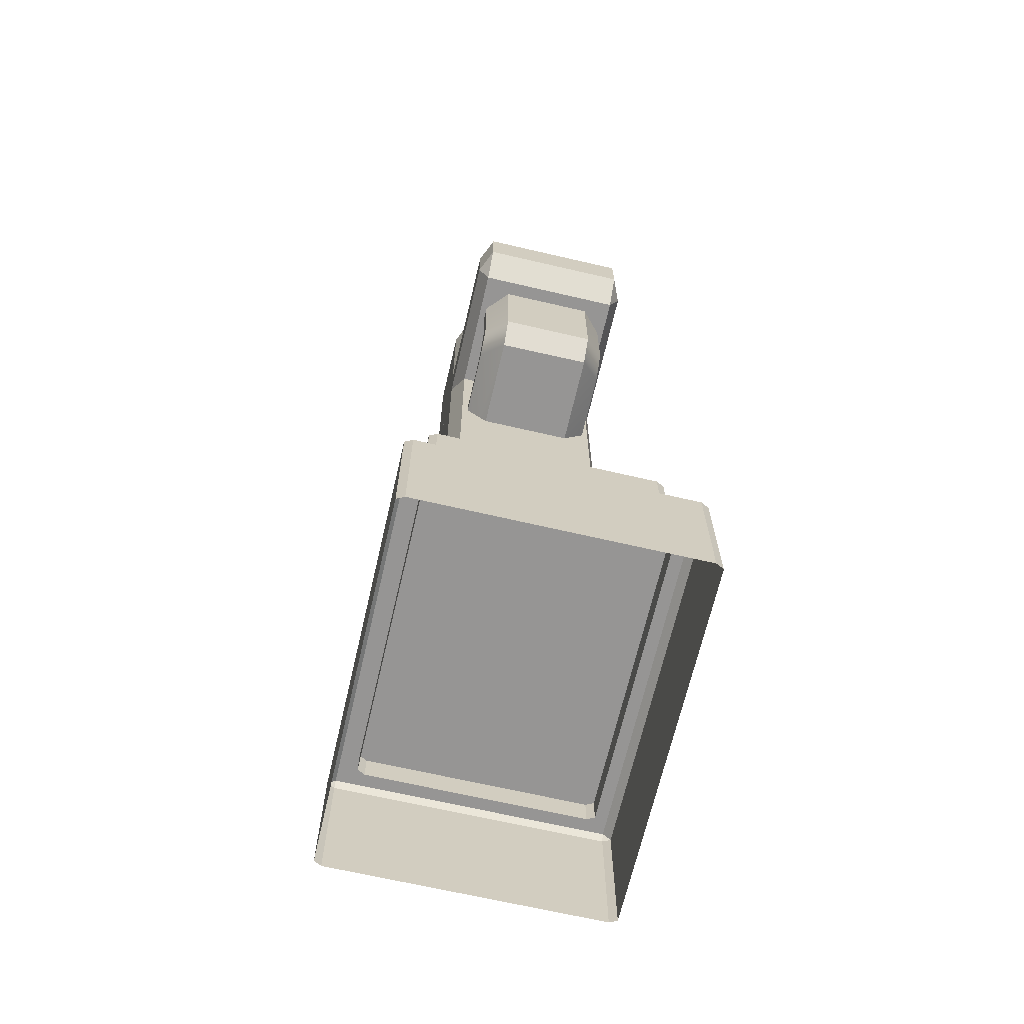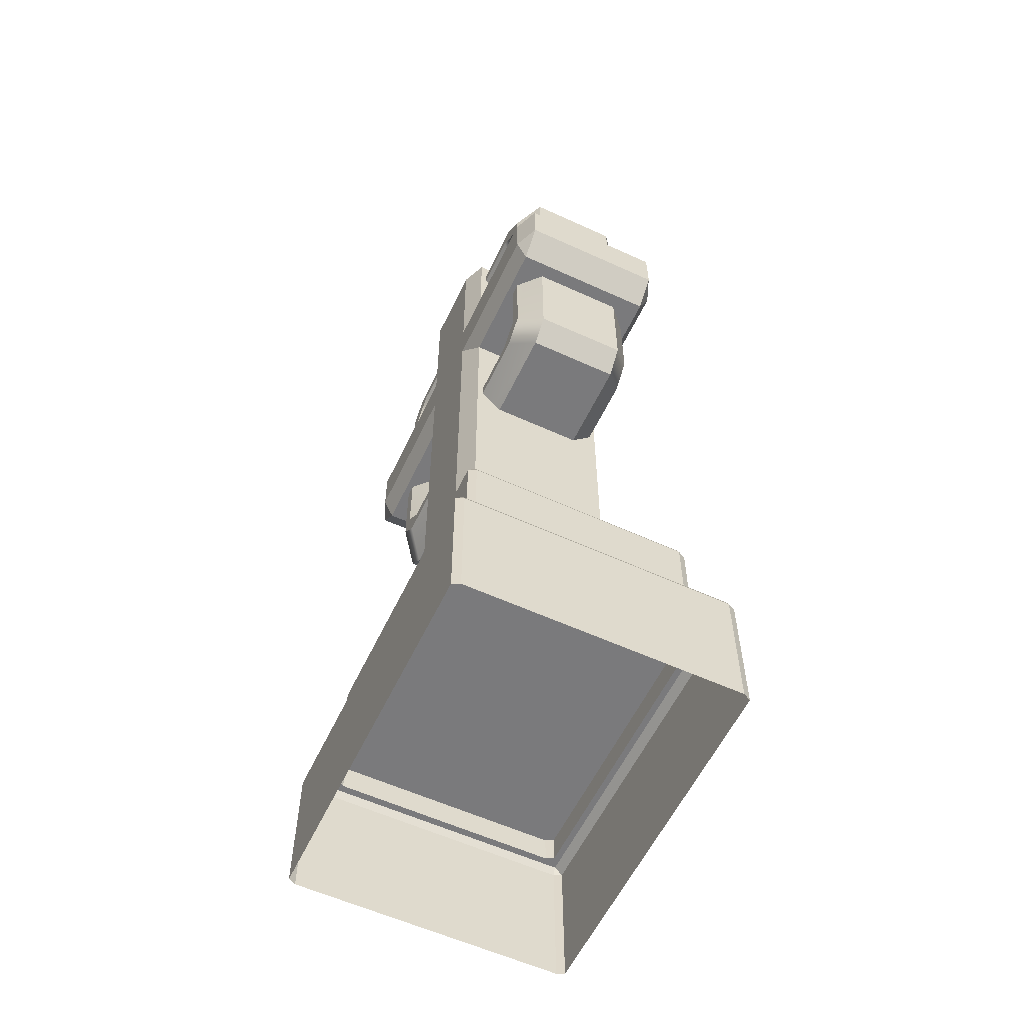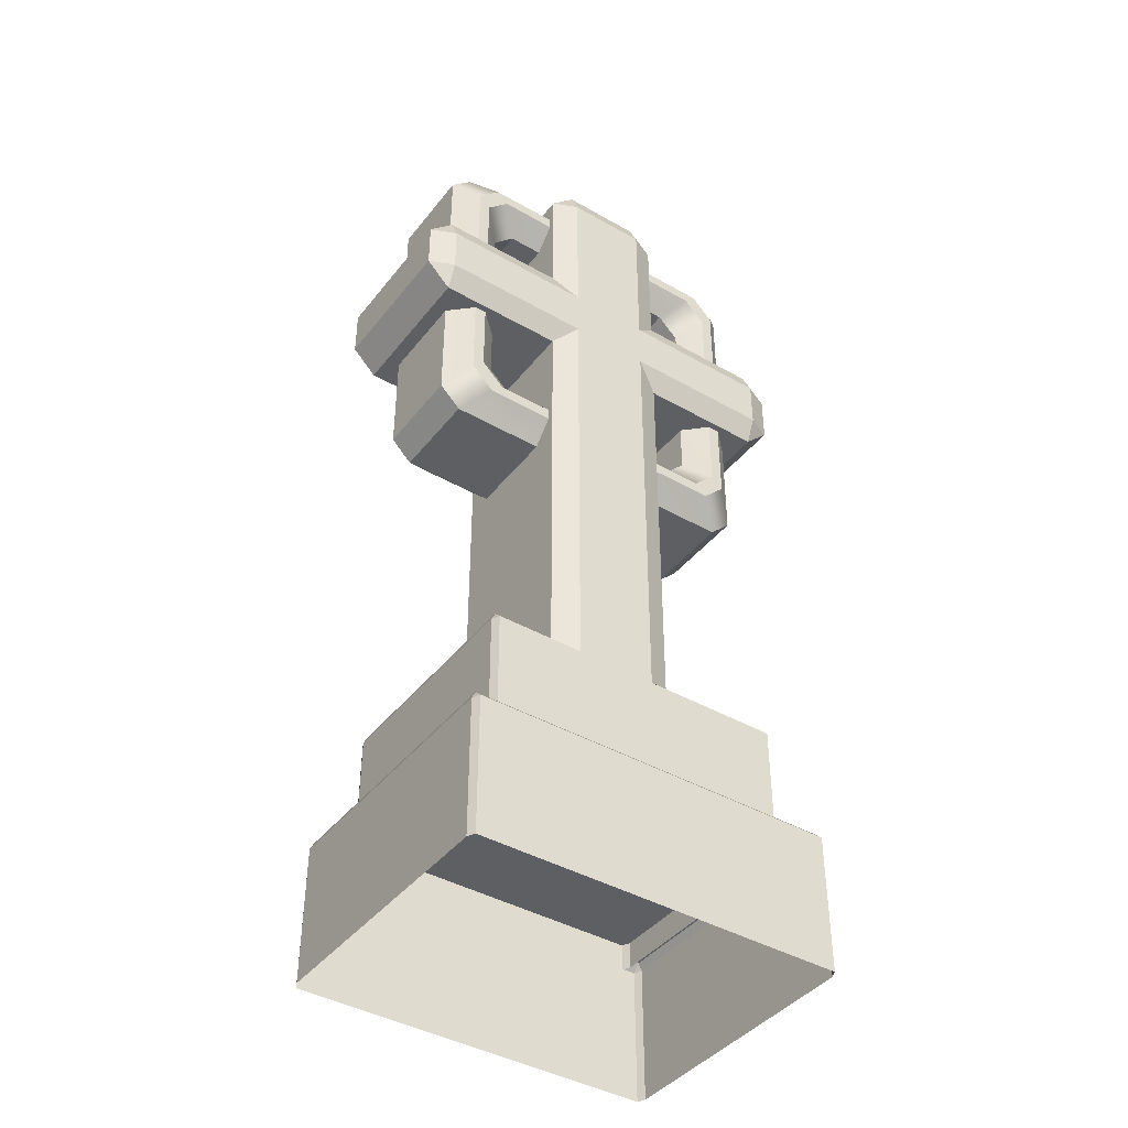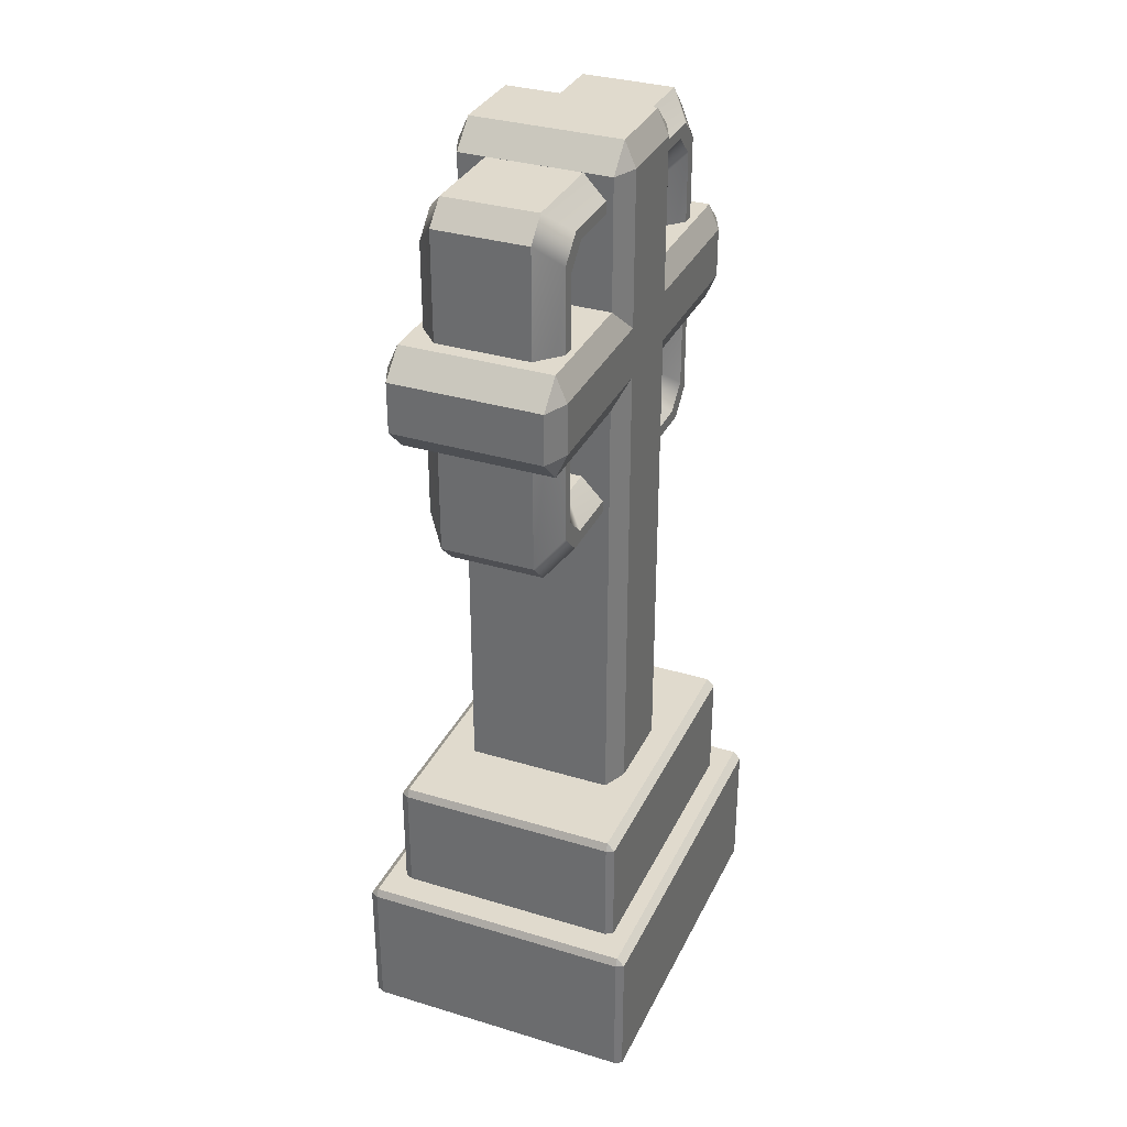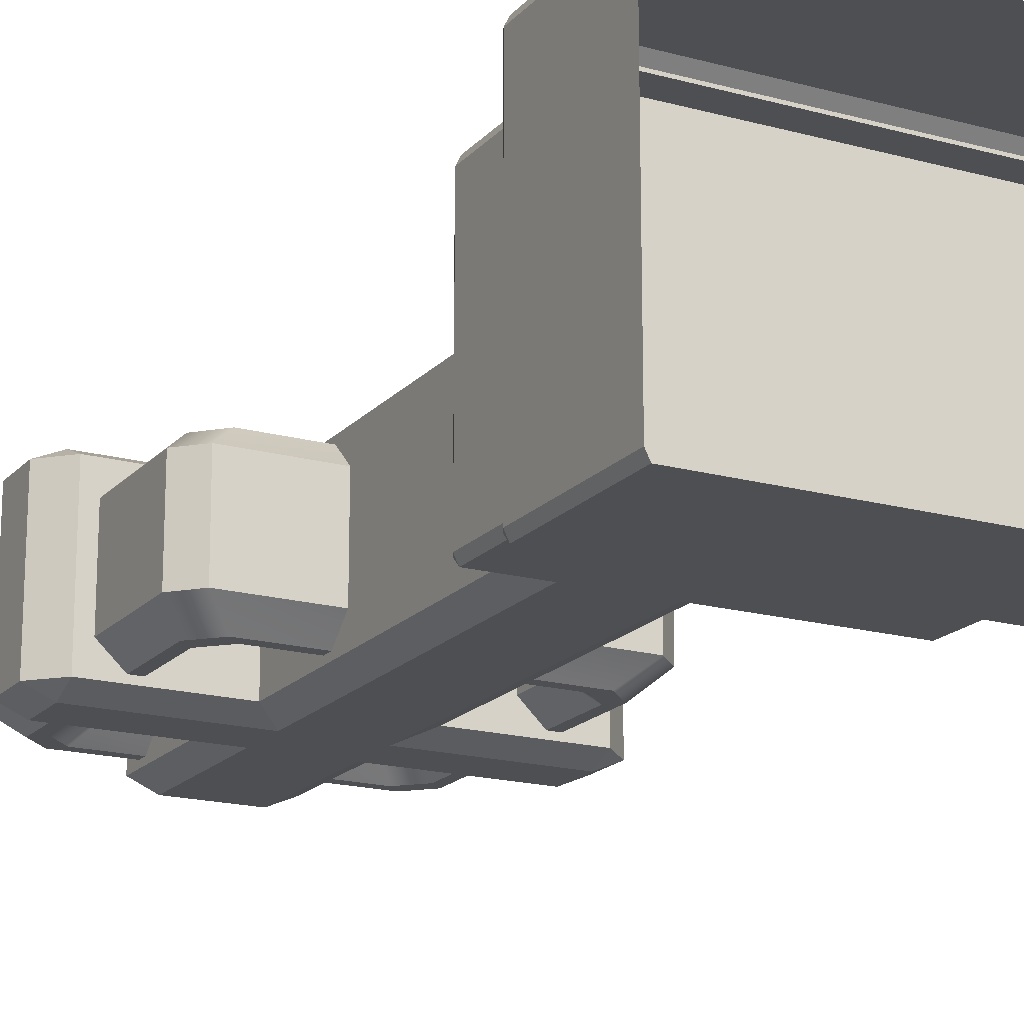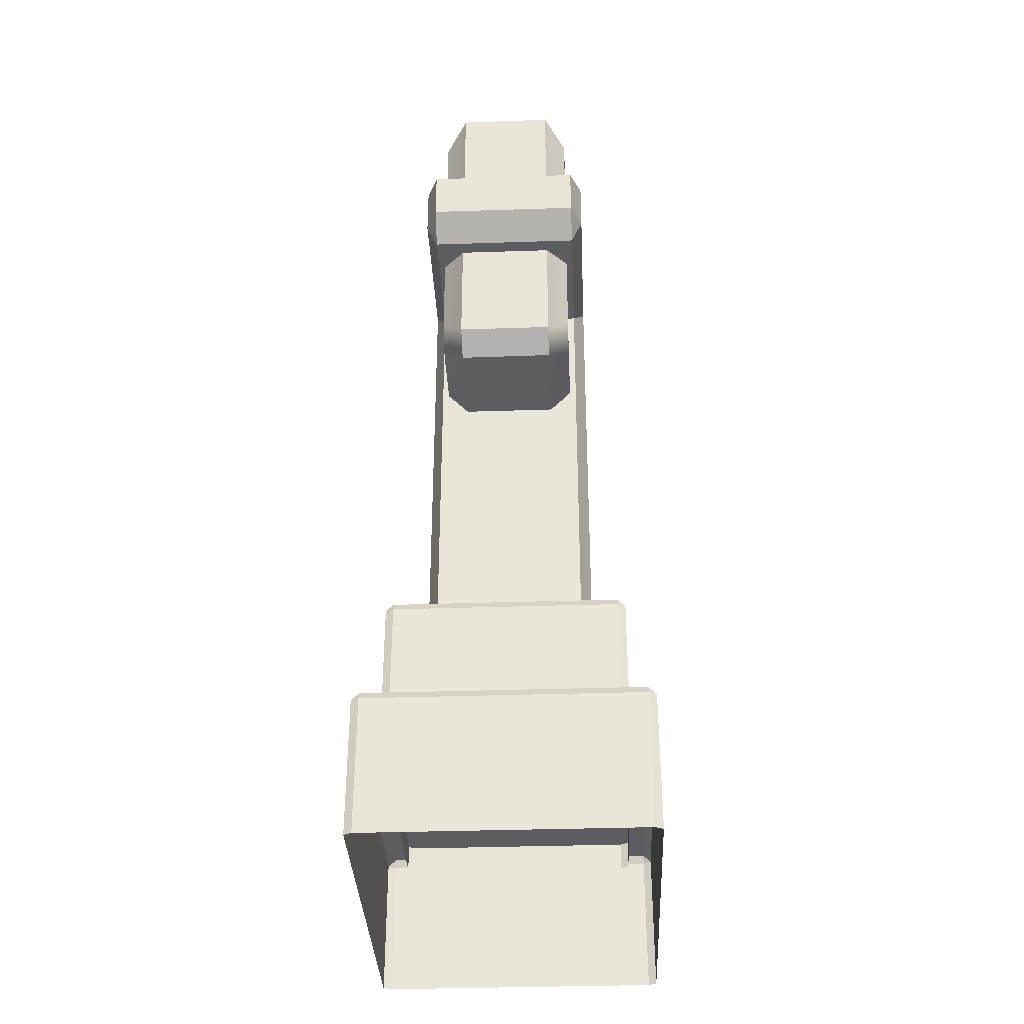
<metadata>
{"format":"obj","ext":"obj","renderer":"f3d","projection":"perspective","resolution":1024,"background":"white","views":[{"elev":-67.5,"azim":-103.1,"up":"+Y"},{"elev":-58.2,"azim":64.7,"up":"+Y"},{"elev":-41.7,"azim":145.3,"up":"+Y"},{"elev":33.1,"azim":112.7,"up":"+Y"},{"elev":-18.1,"azim":-28.0,"up":"+Z"},{"elev":-35.4,"azim":-87.5,"up":"+Y"}]}
</metadata>
<code>
g default
v -1.128 0.08207 0.8824
v -1.151 0.08207 0.8352
v 1.151 0.08207 0.8352
v 1.128 0.08207 0.8824
v -1.151 0.9318 0.8352
v -1.128 0.9318 0.8824
v -1.128 0.979 0.8352
v 1.128 0.979 0.8352
v 1.128 0.9318 0.8824
v 1.151 0.9318 0.8352
v -1.151 0.9318 -0.8352
v -1.128 0.979 -0.8352
v -1.128 0.9318 -0.8824
v 1.128 0.9318 -0.8824
v 1.128 0.979 -0.8352
v 1.151 0.9318 -0.8352
v -1.151 0.08207 -0.8352
v -1.128 0.08207 -0.8824
v 1.128 0.08207 -0.8824
v 1.151 0.08207 -0.8352
v -0.9263 0.8127 0.7276
v -0.9493 0.8127 0.6804
v 0.9493 0.8127 0.6804
v 0.9263 0.8127 0.7276
v -0.9493 1.662 0.6804
v -0.9263 1.662 0.7276
v -0.9263 1.71 0.6804
v 0.9263 1.71 0.6804
v 0.9263 1.662 0.7276
v 0.9493 1.662 0.6804
v -0.9493 1.662 -0.6804
v -0.9263 1.71 -0.6804
v -0.9263 1.662 -0.7276
v 0.9263 1.662 -0.7276
v 0.9263 1.71 -0.6804
v 0.9493 1.662 -0.6804
v -0.9493 0.8127 -0.6804
v -0.9263 0.8127 -0.7276
v 0.9263 0.8127 -0.7276
v 0.9493 0.8127 -0.6804
v -1.206 4.43 0.4593
v -1.206 4.585 0.5274
v -1.361 4.585 0.4593
v 1.361 4.585 0.4593
v 1.206 4.585 0.5274
v 1.206 4.43 0.4593
v -1.361 4.896 0.4593
v -1.206 4.896 0.5274
v -1.206 5.051 0.4593
v 1.206 5.051 0.4593
v 1.206 4.896 0.5274
v 1.361 4.896 0.4593
v -1.361 4.896 -0.4593
v -1.206 5.051 -0.4593
v -1.206 4.896 -0.5274
v 1.206 4.896 -0.5274
v 1.206 5.051 -0.4593
v 1.361 4.896 -0.4593
v -1.361 4.585 -0.4593
v -1.206 4.585 -0.5274
v -1.206 4.43 -0.4593
v 1.206 4.43 -0.4593
v 1.206 4.585 -0.5274
v 1.361 4.585 -0.4593
v -0.2519 1.176 0.4593
v -0.2519 1.331 0.5274
v -0.4071 1.331 0.4593
v 0.4071 1.331 0.4593
v 0.2519 1.331 0.5274
v 0.2519 1.176 0.4593
v -0.4071 5.844 0.4593
v -0.2519 5.844 0.5274
v -0.2519 5.999 0.4593
v 0.2519 5.999 0.4593
v 0.2519 5.844 0.5274
v 0.4071 5.844 0.4593
v -0.4071 5.844 -0.4593
v -0.2519 5.999 -0.4593
v -0.2519 5.844 -0.5274
v 0.2519 5.844 -0.5274
v 0.2519 5.999 -0.4593
v 0.4071 5.844 -0.4593
v -0.4071 1.331 -0.4593
v -0.2519 1.331 -0.5274
v -0.2519 1.176 -0.4593
v 0.2519 1.176 -0.4593
v 0.2519 1.331 -0.5274
v 0.4071 1.331 -0.4593
v 0.9012 5.487 -0.4193
v 0.7615 5.352 -0.2836
v 0.6273 5.487 -0.285
v 0.7615 5.627 -0.4193
v -0.7615 5.627 -0.4193
v -0.6259 5.487 -0.2836
v -0.7615 5.353 -0.285
v -0.9012 5.487 -0.4193
v -0.9012 3.964 -0.4193
v -0.7615 4.1 -0.2836
v -0.6273 3.964 -0.285
v -0.7615 3.824 -0.4193
v 0.7615 3.824 -0.4193
v 0.6259 3.964 -0.2836
v 0.7615 4.098 -0.285
v 0.9012 3.964 -0.4193
v 0.7615 5.627 0.4193
v 0.6259 5.487 0.2836
v 0.7615 5.353 0.285
v 0.9012 5.487 0.4193
v -0.9012 5.487 0.4193
v -0.7615 5.352 0.2836
v -0.6273 5.487 0.285
v -0.7615 5.627 0.4193
v -0.7615 3.824 0.4193
v -0.6259 3.964 0.2836
v -0.7615 4.098 0.285
v -0.9012 3.964 0.4193
v 0.9012 3.964 0.4193
v 0.7615 4.1 0.2836
v 0.6273 3.964 0.285
v 0.7615 3.824 0.4193
v 0.9862 5.843 0.2878
v 0.8386 5.704 0.4193
v 0.9756 5.559 0.4193
v 1.118 5.712 0.2878
v -1.118 5.712 0.2878
v -0.9782 5.564 0.4193
v -0.8335 5.701 0.4193
v -0.9862 5.843 0.2878
v -0.9862 3.608 0.2878
v -0.8386 3.747 0.4193
v -0.9756 3.892 0.4193
v -1.118 3.739 0.2878
v 1.118 3.739 0.2878
v 0.9782 3.887 0.4193
v 0.8335 3.75 0.4193
v 0.9862 3.608 0.2878
v 0.8335 5.701 -0.4193
v 0.9835 5.843 -0.285
v 1.118 5.712 -0.2878
v 0.9756 5.559 -0.4193
v -0.9756 5.559 -0.4193
v -1.118 5.709 -0.285
v -0.9862 5.843 -0.2878
v -0.8335 5.701 -0.4193
v -0.8335 3.75 -0.4193
v -0.9835 3.608 -0.285
v -1.118 3.739 -0.2878
v -0.9756 3.892 -0.4193
v 0.9756 3.892 -0.4193
v 1.118 3.742 -0.285
v 0.9862 3.608 -0.2878
v 0.8335 3.75 -0.4193
g pCube22
f 2 1 6 5
f 4 3 10 9
f 5 7 12 11
f 7 6 9 8
f 8 10 16 15
f 11 13 18 17
f 13 12 15 14
f 14 16 20 19
f 1 4 9 6
f 7 8 15 12
f 13 14 19 18
f 3 20 16 10
f 17 2 5 11
f 5 6 7
f 8 9 10
f 11 12 13
f 14 15 16
f 22 21 26 25
f 24 23 30 29
f 25 27 32 31
f 27 26 29 28
f 28 30 36 35
f 31 33 38 37
f 33 32 35 34
f 34 36 40 39
f 21 24 29 26
f 27 28 35 32
f 33 34 39 38
f 23 40 36 30
f 37 22 25 31
f 25 26 27
f 28 29 30
f 31 32 33
f 34 35 36
f 41 43 59 61
f 42 41 46 45
f 43 42 48 47
f 44 46 62 64
f 45 44 52 51
f 47 49 54 53
f 49 48 51 50
f 50 52 58 57
f 53 55 60 59
f 55 54 57 56
f 56 58 64 63
f 61 60 63 62
f 65 67 83 85
f 66 65 70 69
f 67 66 72 71
f 68 70 86 88
f 69 68 76 75
f 71 73 78 77
f 73 72 75 74
f 74 76 82 81
f 77 79 84 83
f 79 78 81 80
f 80 82 88 87
f 85 84 87 86
f 42 45 51 48
f 49 50 57 54
f 55 56 63 60
f 61 62 46 41
f 44 64 58 52
f 59 43 47 53
f 66 69 75 72
f 73 74 81 78
f 79 80 87 84
f 85 86 70 65
f 68 88 82 76
f 83 67 71 77
f 41 42 43
f 44 45 46
f 47 48 49
f 50 51 52
f 53 54 55
f 56 57 58
f 59 60 61
f 62 63 64
f 65 66 67
f 68 69 70
f 71 72 73
f 74 75 76
f 77 78 79
f 80 81 82
f 83 84 85
f 86 87 88
f 89 92 137 140
f 90 89 104 103
f 91 90 107 106
f 92 91 94 93
f 93 96 141 144
f 95 94 111 110
f 96 95 98 97
f 97 100 145 148
f 99 98 115 114
f 100 99 102 101
f 101 104 149 152
f 103 102 119 118
f 105 108 123 122
f 106 105 112 111
f 108 107 118 117
f 109 112 127 126
f 110 109 116 115
f 113 116 131 130
f 114 113 120 119
f 117 120 135 134
f 121 124 139 138
f 122 121 128 127
f 124 123 134 133
f 125 128 143 142
f 126 125 132 131
f 129 132 147 146
f 130 129 136 135
f 133 136 151 150
f 138 137 144 143
f 140 139 150 149
f 142 141 148 147
f 146 145 152 151
f 94 91 106 111
f 98 95 110 115
f 102 99 114 119
f 90 103 118 107
f 112 105 122 127
f 116 109 126 131
f 120 113 130 135
f 108 117 134 123
f 128 121 138 143
f 132 125 142 147
f 136 129 146 151
f 124 133 150 139
f 144 137 92 93
f 148 141 96 97
f 152 145 100 101
f 140 149 104 89
f 89 90 91 92
f 93 94 95 96
f 97 98 99 100
f 101 102 103 104
f 105 106 107 108
f 109 110 111 112
f 113 114 115 116
f 117 118 119 120
f 121 122 123 124
f 125 126 127 128
f 129 130 131 132
f 133 134 135 136
f 137 138 139 140
f 141 142 143 144
f 145 146 147 148
f 149 150 151 152

</code>
